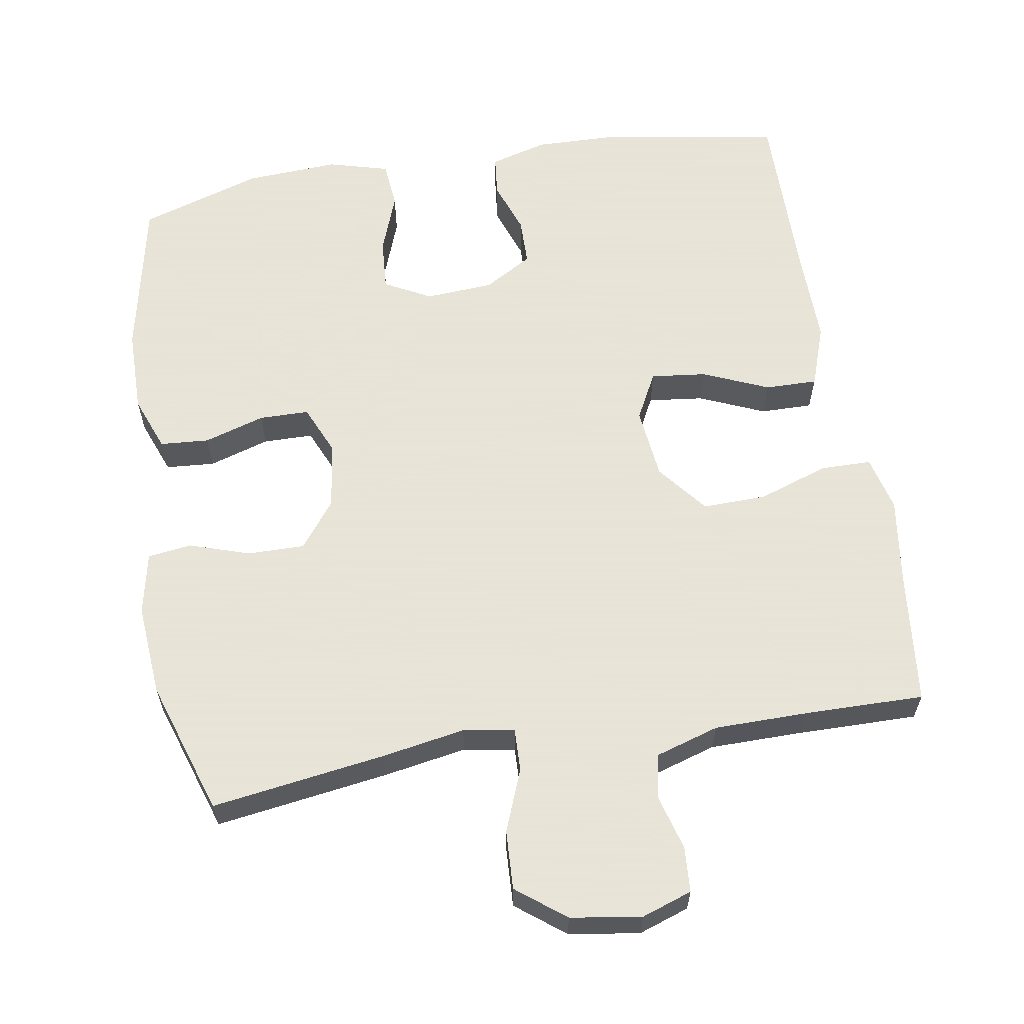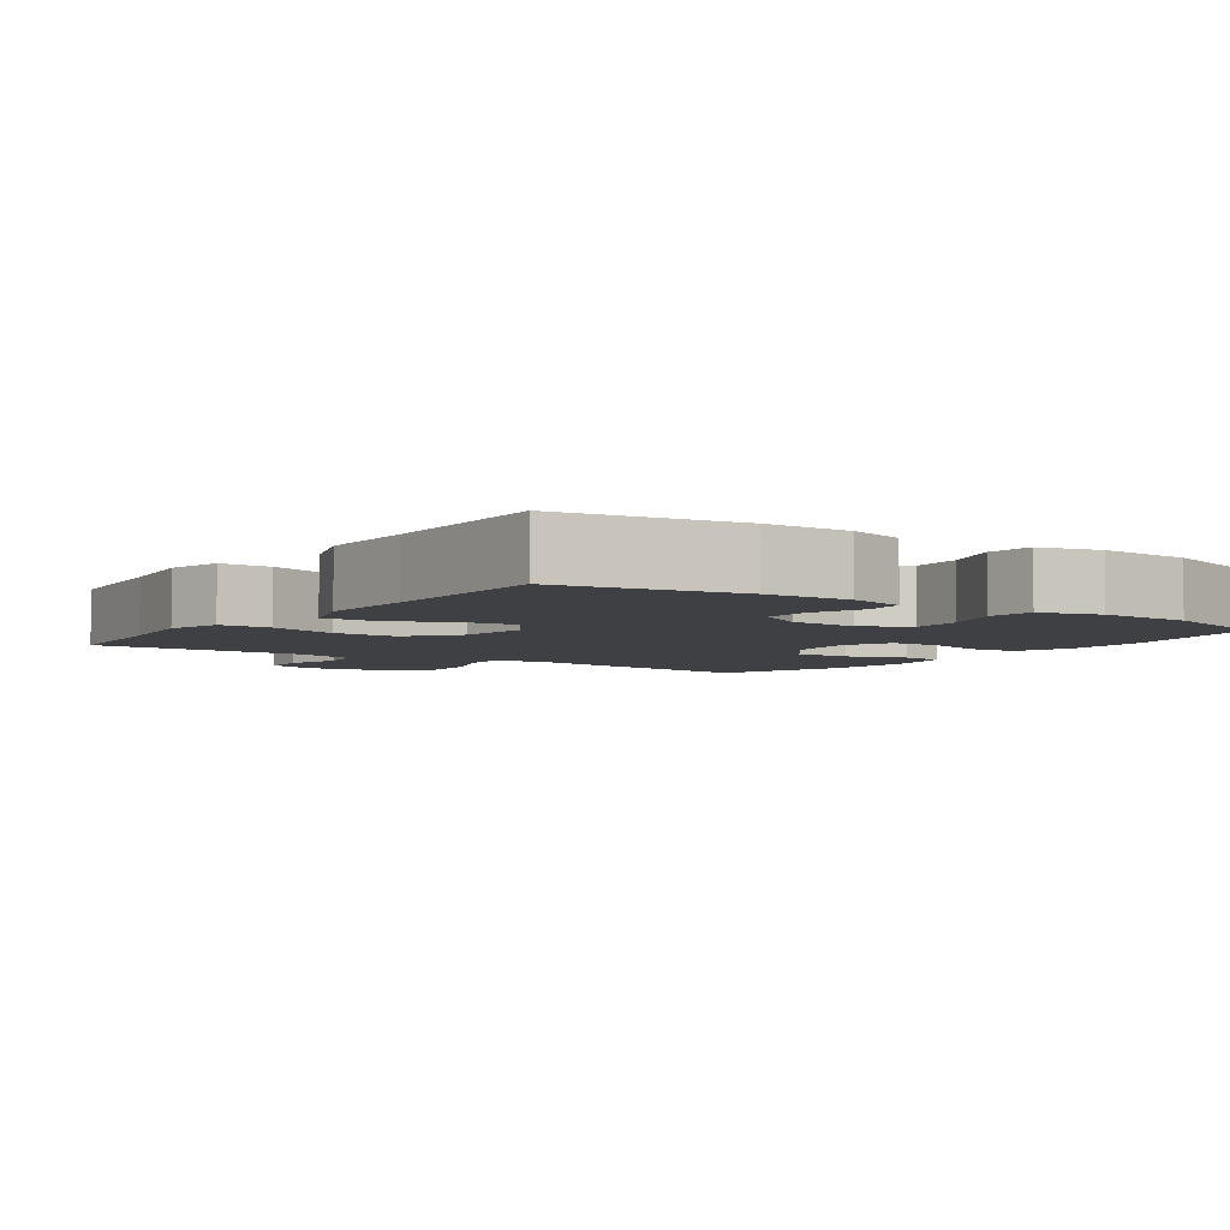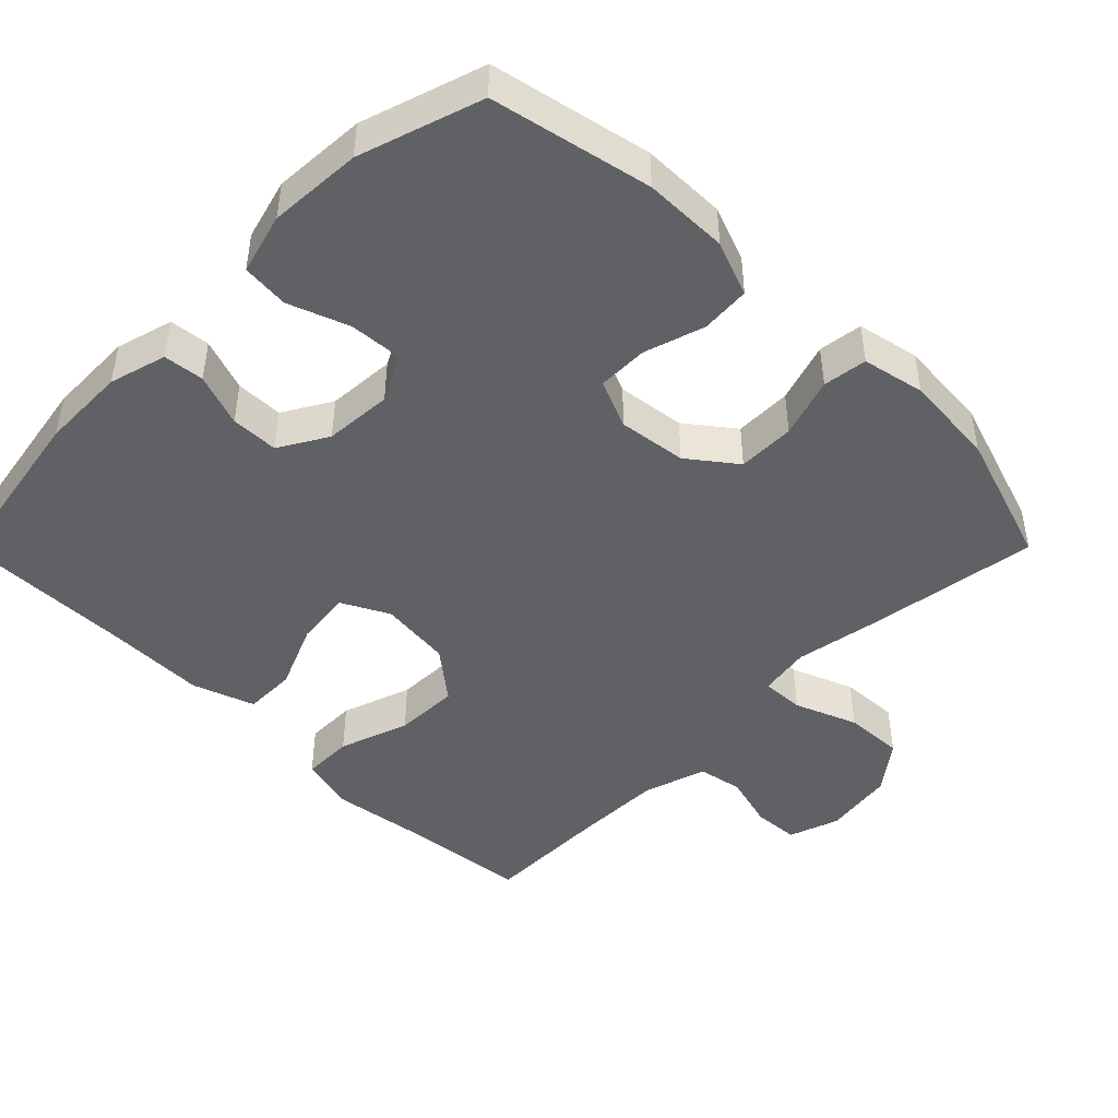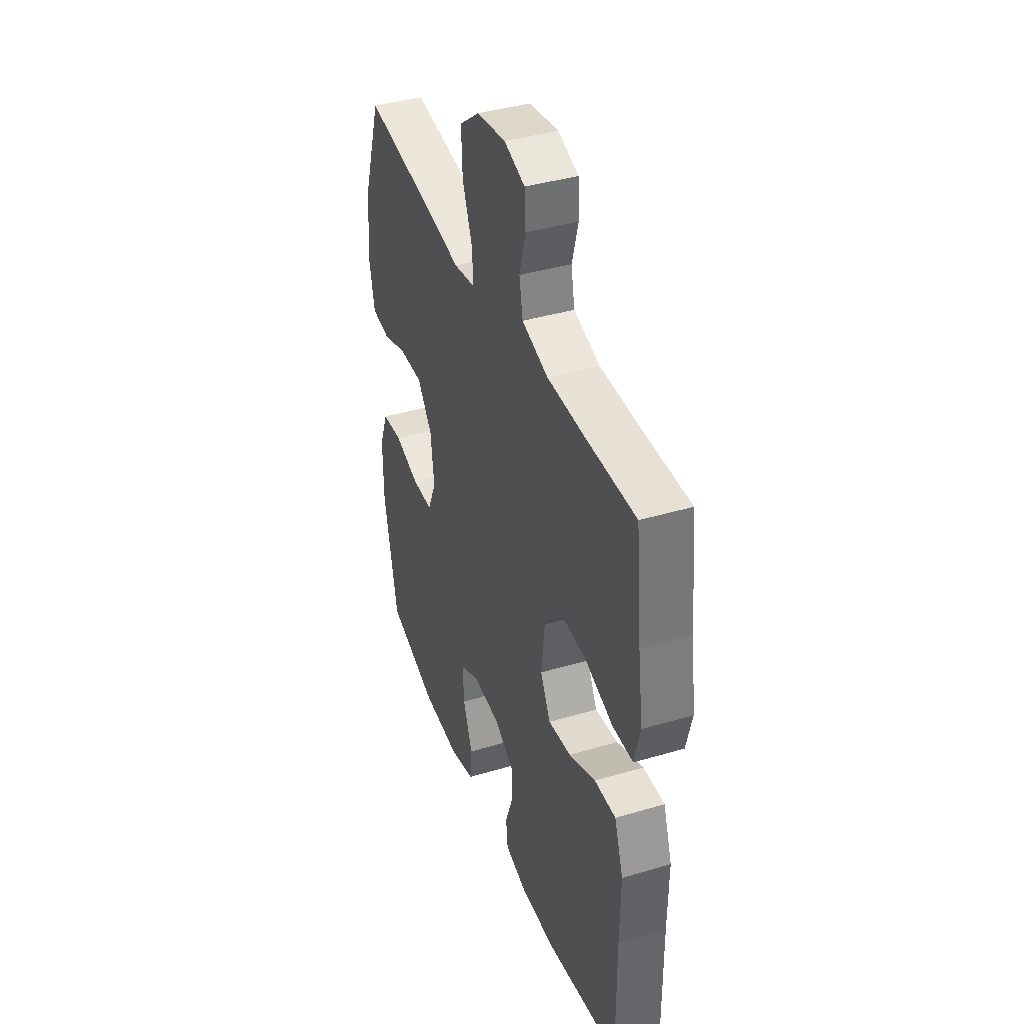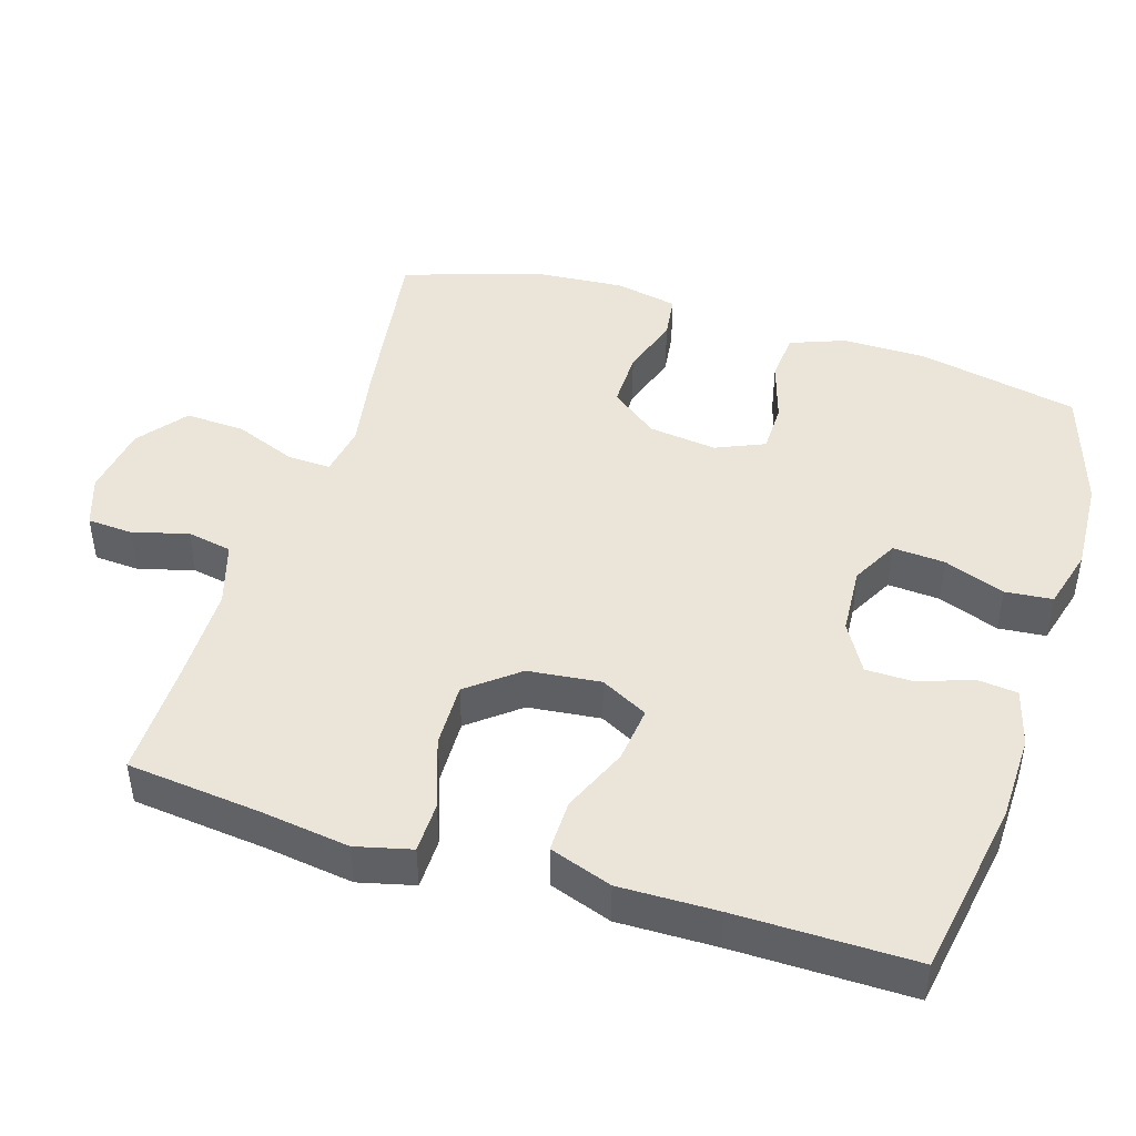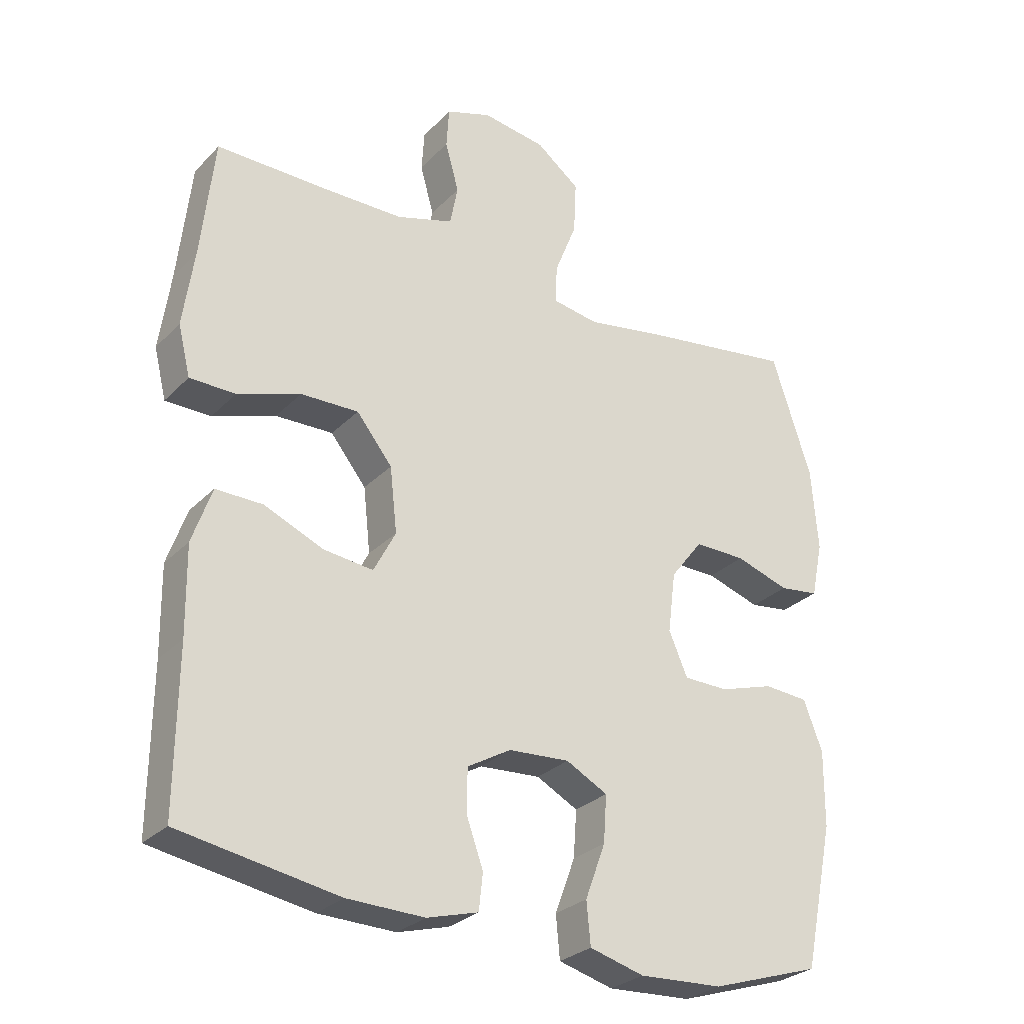
<metadata>
{"format":"obj","ext":"obj","renderer":"f3d","projection":"perspective","resolution":1024,"background":"white","views":[{"elev":61.4,"azim":-9.4,"up":"+Y"},{"elev":-4.7,"azim":144.9,"up":"+Y"},{"elev":-46.0,"azim":-134.9,"up":"+Y"},{"elev":40.0,"azim":69.8,"up":"+Z"},{"elev":45.4,"azim":107.3,"up":"+Y"},{"elev":-28.3,"azim":145.8,"up":"+Z"}]}
</metadata>
<code>
v 0.5 0.07 0.5
v 0.52 0.07 0.315
v 0.537 0.07 0.194
v 0.518 0.07 0.117
v 0.448 0.07 0.116
v 0.351 0.07 0.149
v 0.262 0.07 0.151
v 0.207 0.07 0.082
v 0.196 0.07 -0.018
v 0.23 0.07 -0.083
v 0.307 0.07 -0.074
v 0.398 0.07 -0.035
v 0.47 0.07 -0.034
v 0.5 0.07 -0.12
v 0.498 0.07 -0.255
v 0.5 0.07 -0.5
v 0.256 0.07 -0.542
v 0.137 0.07 -0.545
v 0.058 0.07 -0.523
v 0.052 0.07 -0.467
v 0.078 0.07 -0.394
v 0.077 0.07 -0.328
v 0.01 0.07 -0.289
v -0.084 0.07 -0.283
v -0.148 0.07 -0.317
v -0.143 0.07 -0.389
v -0.112 0.07 -0.473
v -0.118 0.07 -0.538
v -0.202 0.07 -0.561
v -0.331 0.07 -0.554
v -0.5 0.07 -0.5
v -0.546 0.07 -0.279
v -0.547 0.07 -0.162
v -0.518 0.07 -0.086
v -0.45 0.07 -0.081
v -0.366 0.07 -0.107
v -0.297 0.07 -0.106
v -0.268 0.07 -0.039
v -0.28 0.07 0.055
v -0.33 0.07 0.12
v -0.409 0.07 0.119
v -0.492 0.07 0.092
v -0.553 0.07 0.1
v -0.571 0.07 0.186
v -0.561 0.07 0.314
v -0.5 0.07 0.5
v -0.259 0.07 0.465
v -0.144 0.07 0.445
v -0.073 0.07 0.457
v -0.075 0.07 0.516
v -0.109 0.07 0.602
v -0.113 0.07 0.684
v -0.046 0.07 0.736
v 0.052 0.07 0.751
v 0.122 0.07 0.727
v 0.126 0.07 0.664
v 0.105 0.07 0.588
v 0.117 0.07 0.526
v 0.205 0.07 0.499
v 0.335 0.07 0.498
v 0.5 0 0.5
v 0.52 0 0.315
v 0.537 0 0.194
v 0.518 0 0.117
v 0.448 0 0.116
v 0.351 0 0.149
v 0.262 0 0.151
v 0.207 0 0.082
v 0.196 0 -0.018
v 0.23 0 -0.083
v 0.307 0 -0.074
v 0.398 0 -0.035
v 0.47 0 -0.034
v 0.5 0 -0.12
v 0.498 0 -0.255
v 0.5 0 -0.5
v 0.256 0 -0.542
v 0.137 0 -0.545
v 0.058 0 -0.523
v 0.052 0 -0.467
v 0.078 0 -0.394
v 0.077 0 -0.328
v 0.01 0 -0.289
v -0.084 0 -0.283
v -0.148 0 -0.317
v -0.143 0 -0.389
v -0.112 0 -0.473
v -0.118 0 -0.538
v -0.202 0 -0.561
v -0.331 0 -0.554
v -0.5 0 -0.5
v -0.546 0 -0.279
v -0.547 0 -0.162
v -0.518 0 -0.086
v -0.45 0 -0.081
v -0.366 0 -0.107
v -0.297 0 -0.106
v -0.268 0 -0.039
v -0.28 0 0.055
v -0.33 0 0.12
v -0.409 0 0.119
v -0.492 0 0.092
v -0.553 0 0.1
v -0.571 0 0.186
v -0.561 0 0.314
v -0.5 0 0.5
v -0.259 0 0.465
v -0.144 0 0.445
v -0.073 0 0.457
v -0.075 0 0.516
v -0.109 0 0.602
v -0.113 0 0.684
v -0.046 0 0.736
v 0.052 0 0.751
v 0.122 0 0.727
v 0.126 0 0.664
v 0.105 0 0.588
v 0.117 0 0.526
v 0.205 0 0.499
v 0.335 0 0.498
f 55 56 57
f 54 55 57
f 53 54 57
f 52 53 57
f 51 52 57
f 50 51 57
f 49 50 57 58
f 46 47 48
f 45 46 48
f 44 45 48
f 43 44 48
f 42 43 48
f 41 42 48
f 40 41 48 49
f 49 58 59
f 40 49 59
f 39 40 59
f 34 35 36
f 33 34 36
f 32 33 36
f 31 32 36
f 30 31 36
f 29 30 36
f 28 29 36
f 27 28 36
f 26 27 36
f 25 26 36 37
f 24 25 37 38
f 19 20 21
f 18 19 21
f 17 18 21
f 16 17 21
f 15 16 21
f 15 21 22
f 14 15 22
f 13 14 22
f 12 13 22
f 11 12 22
f 10 11 22 23
f 4 5 6
f 3 4 6
f 2 3 6
f 2 6 7
f 1 2 7
f 60 1 7
f 59 60 7 8
f 39 59 8 9
f 24 38 39
f 23 24 39
f 10 23 39
f 9 10 39
f 117 116 115
f 117 115 114
f 117 114 113
f 117 113 112
f 117 112 111
f 117 111 110
f 118 117 110 109
f 108 107 106
f 108 106 105
f 108 105 104
f 108 104 103
f 108 103 102
f 108 102 101
f 109 108 101 100
f 119 118 109
f 119 109 100
f 119 100 99
f 96 95 94
f 96 94 93
f 96 93 92
f 96 92 91
f 96 91 90
f 96 90 89
f 96 89 88
f 96 88 87
f 96 87 86
f 97 96 86 85
f 98 97 85 84
f 81 80 79
f 81 79 78
f 81 78 77
f 81 77 76
f 81 76 75
f 82 81 75
f 82 75 74
f 82 74 73
f 82 73 72
f 82 72 71
f 83 82 71 70
f 66 65 64
f 66 64 63
f 66 63 62
f 67 66 62
f 67 62 61
f 67 61 120
f 68 67 120 119
f 69 68 119 99
f 99 98 84
f 99 84 83
f 99 83 70
f 99 70 69
f 1 61 62 2
f 2 62 63 3
f 3 63 64 4
f 4 64 65 5
f 5 65 66 6
f 6 66 67 7
f 7 67 68 8
f 8 68 69 9
f 9 69 70 10
f 10 70 71 11
f 11 71 72 12
f 12 72 73 13
f 13 73 74 14
f 14 74 75 15
f 15 75 76 16
f 16 76 77 17
f 17 77 78 18
f 18 78 79 19
f 19 79 80 20
f 20 80 81 21
f 21 81 82 22
f 22 82 83 23
f 23 83 84 24
f 24 84 85 25
f 25 85 86 26
f 26 86 87 27
f 27 87 88 28
f 28 88 89 29
f 29 89 90 30
f 30 90 91 31
f 31 91 92 32
f 32 92 93 33
f 33 93 94 34
f 34 94 95 35
f 35 95 96 36
f 36 96 97 37
f 37 97 98 38
f 38 98 99 39
f 39 99 100 40
f 40 100 101 41
f 41 101 102 42
f 42 102 103 43
f 43 103 104 44
f 44 104 105 45
f 45 105 106 46
f 46 106 107 47
f 47 107 108 48
f 48 108 109 49
f 49 109 110 50
f 50 110 111 51
f 51 111 112 52
f 52 112 113 53
f 53 113 114 54
f 54 114 115 55
f 55 115 116 56
f 56 116 117 57
f 57 117 118 58
f 58 118 119 59
f 59 119 120 60
f 60 120 61 1

</code>
